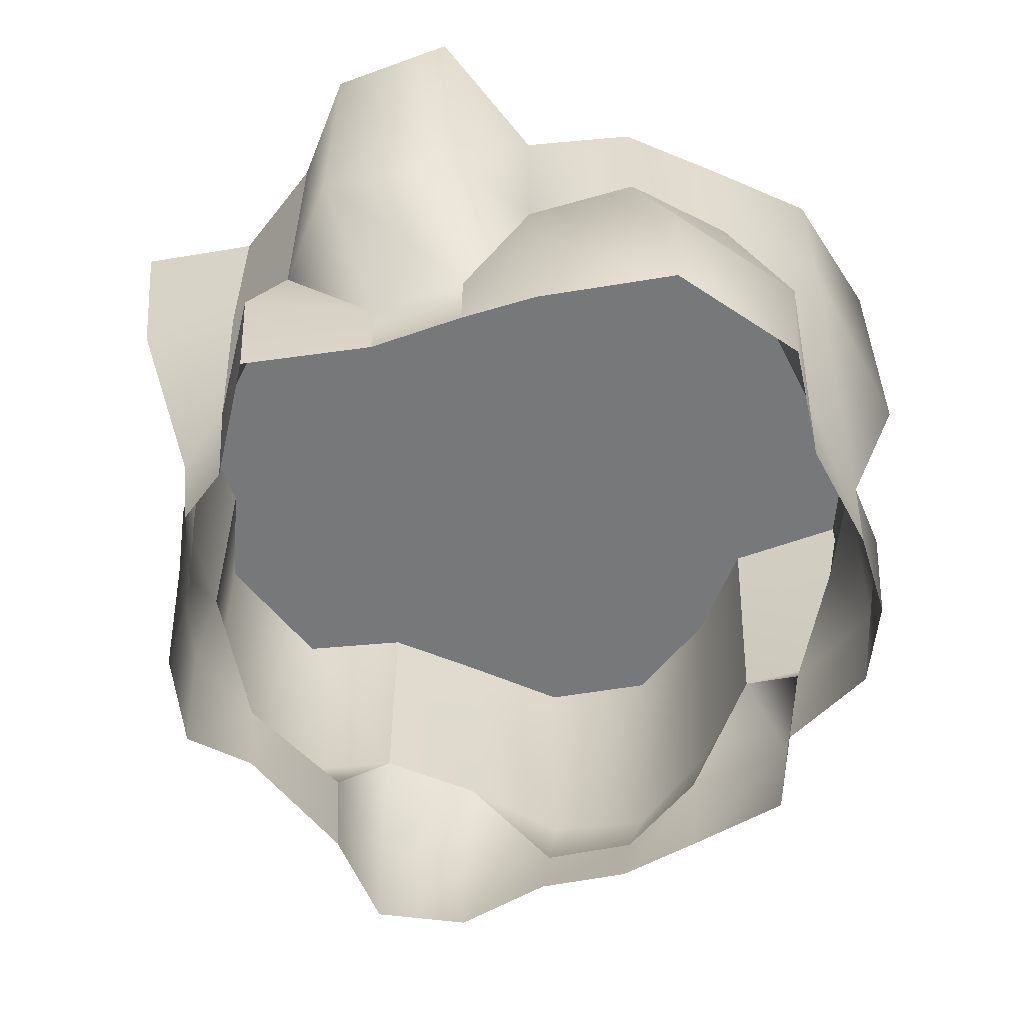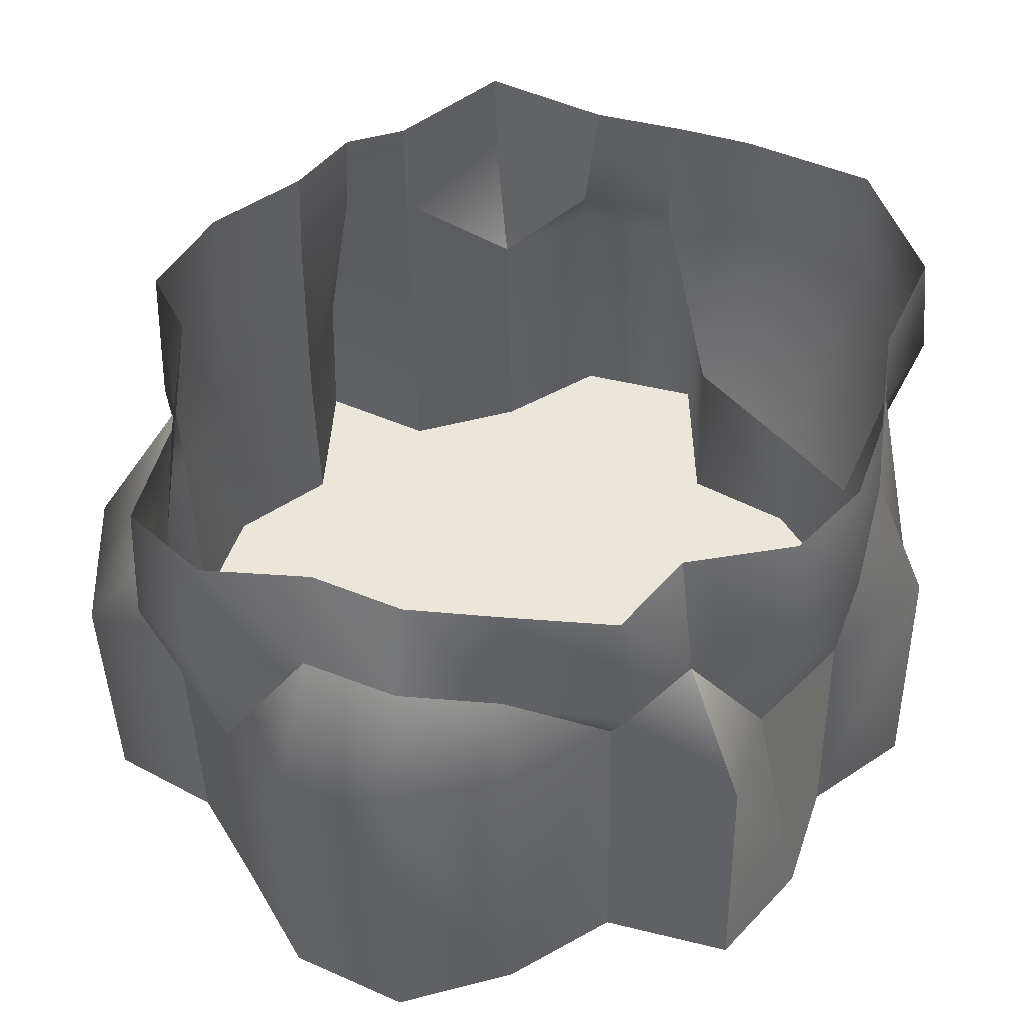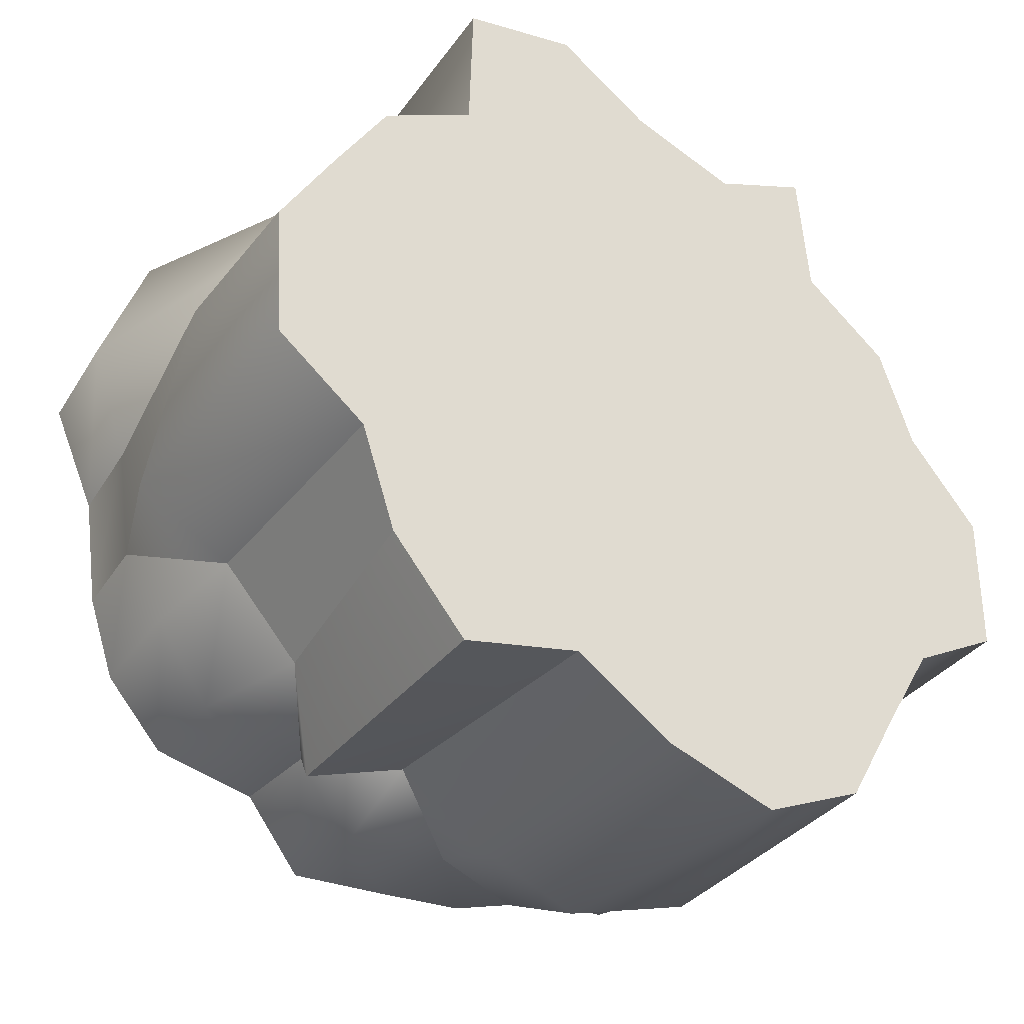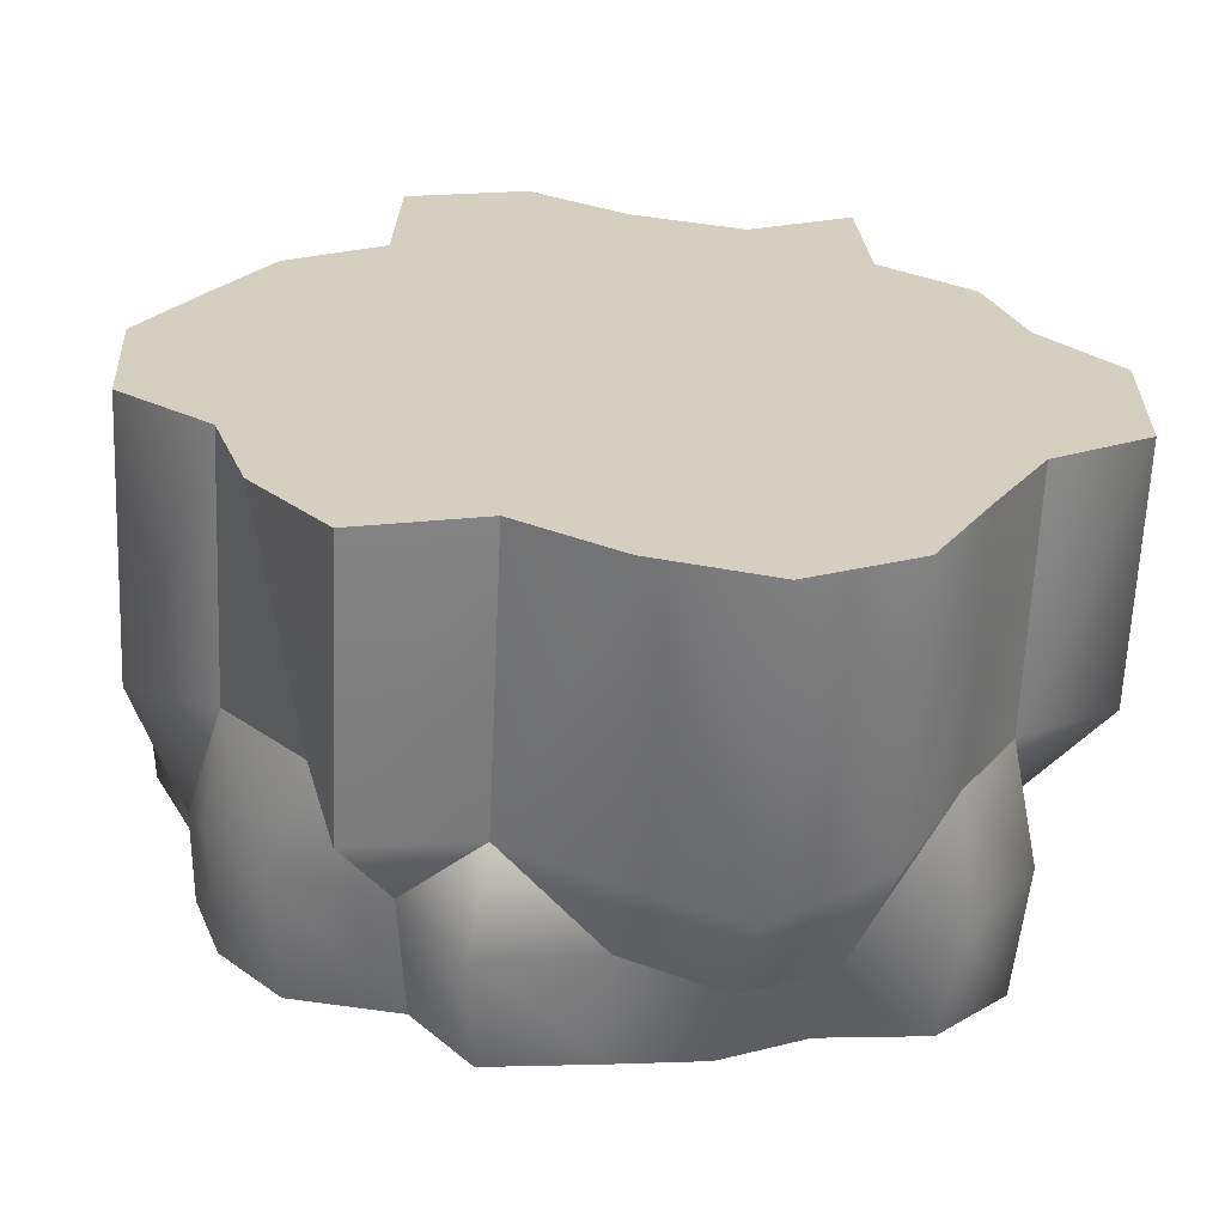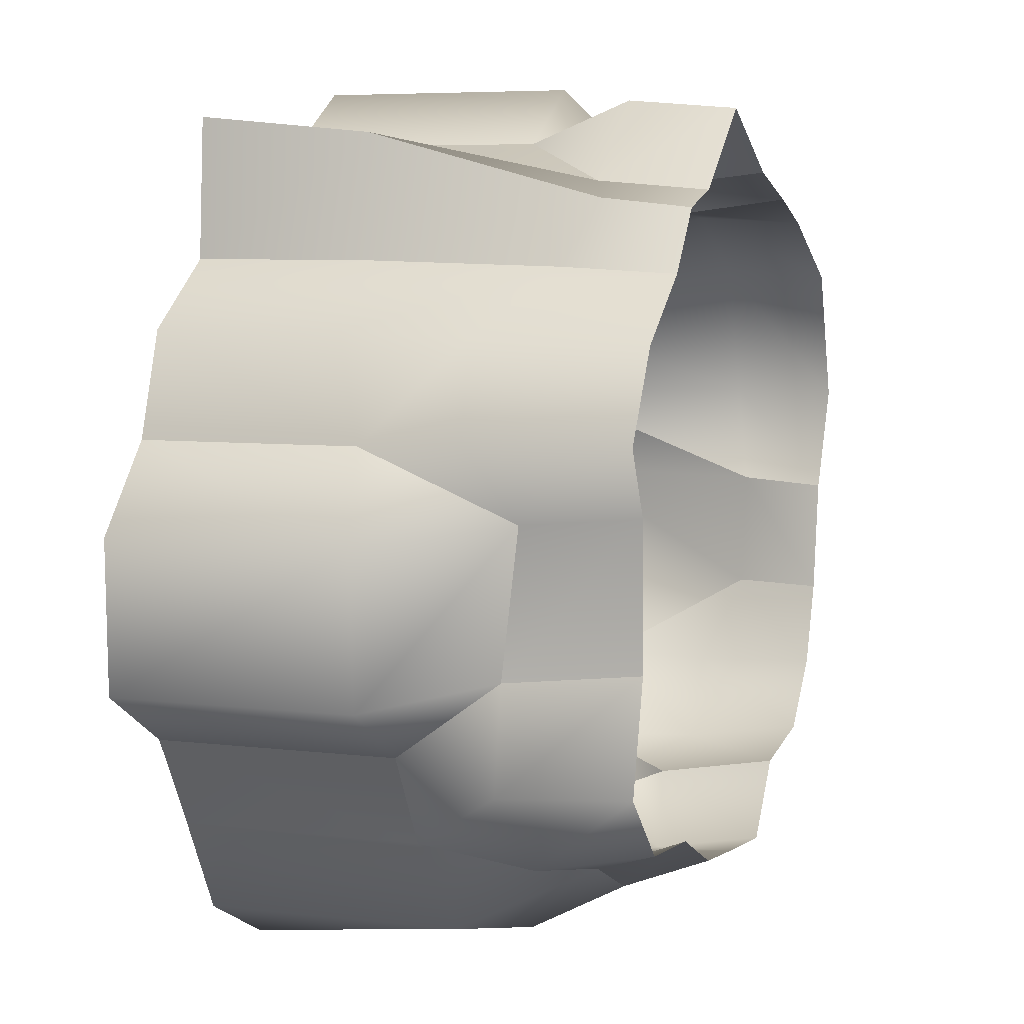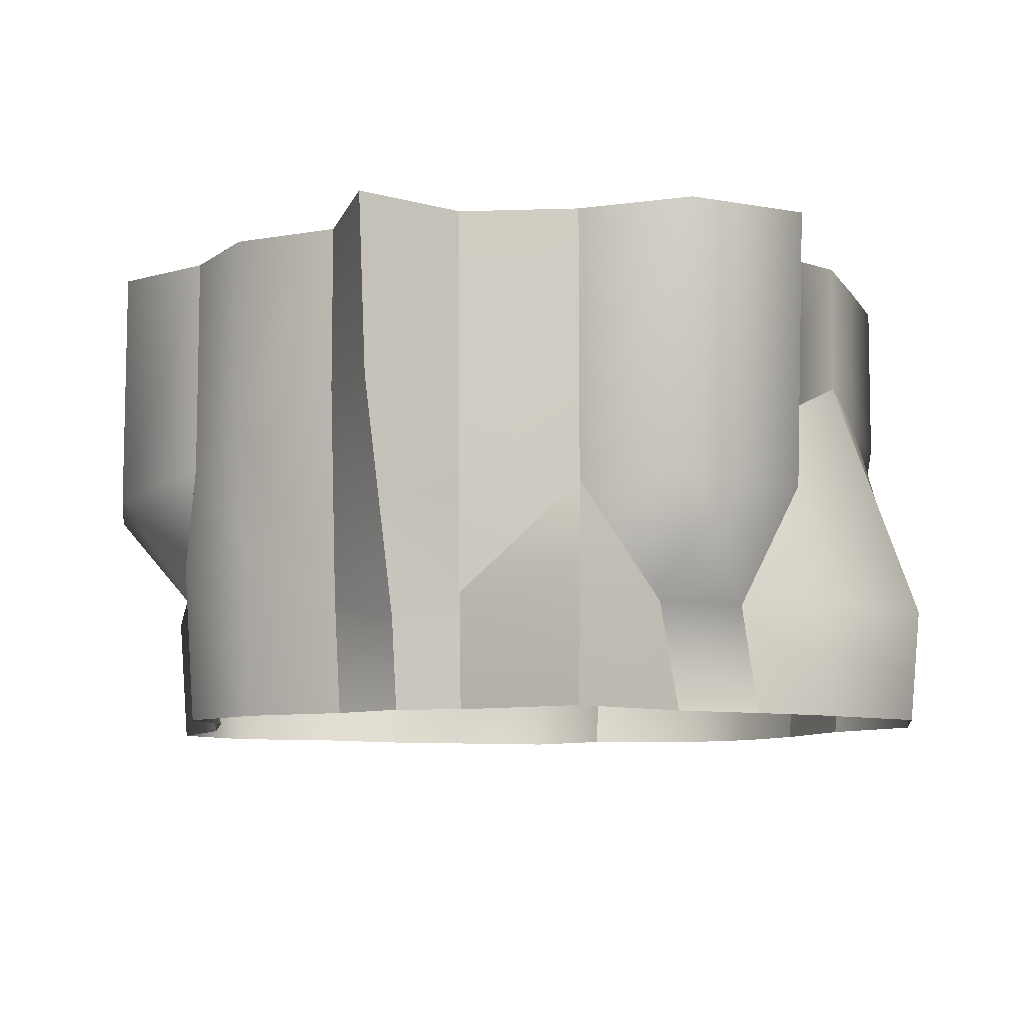
<metadata>
{"format":"obj","ext":"obj","renderer":"f3d","projection":"perspective","resolution":1024,"background":"white","views":[{"elev":-57.3,"azim":36.8,"up":"+Y"},{"elev":-41.8,"azim":1.1,"up":"+Z"},{"elev":-37.8,"azim":145.9,"up":"+Z"},{"elev":-64.5,"azim":177.4,"up":"+Z"},{"elev":6.3,"azim":-69.9,"up":"+Z"},{"elev":-8.5,"azim":-10.5,"up":"+Y"}]}
</metadata>
<code>
g HellPlatform1:HellPlatform
v -44.25 -2.621 -73.8
v -23.44 -2.621 -83.63
v -25.83 18.72 -91.53
v -47.4 18.72 -81.7
v -70.18 -2.621 -71.34
v -74.19 25.4 -76.33
v -87.33 -2.621 -54.57
v -89.6 29.96 -56.09
v -80.26 -2.621 -27.16
v -85.04 29.96 -30
v -1.403 25.4 -89.09
v -1.403 -2.621 -86.25
v -69.73 57.07 -73.48
v -83.4 57.07 -49.79
v 39.92 -2.535 -70.86
v 66.61 -2.621 -66.36
v 69.7 29 -71.52
v 42.63 28.86 -76.67
v 84.19 29 -51.46
v 81.91 -2.621 -49.93
v 90.82 19.38 -28.28
v 89.33 -2.621 -28.98
v 80.71 56.69 -49.79
v 60.96 56.69 -70.86
v 93.77 -2.621 0.09552
v 105.7 -2.621 26.51
v 108.4 25.4 26.95
v 95.38 19.38 1.653
v 96.58 25.4 61.75
v 94.3 -2.621 60.65
v 65.81 25.4 77.53
v 64.2 -2.621 76.02
v 43.76 24.41 78.54
v 46.61 -2.621 82.22
v 54.6 73.81 64.86
v 78.33 86.53 49.92
v 92.01 80.94 26.23
v 46.61 -2.621 82.22
v 24.6 -2.621 88.84
v 20.93 24.41 85.59
v 43.76 24.41 78.54
v 23.49 52.05 111.2
v 53.36 52.05 96.47
v 23.49 119.4 111.2
v -1.297 52.05 96.04
v -1.297 119.4 96.04
v 53.63 119.4 102.5
v 54.6 119.4 64.86
v 54.6 73.81 64.86
v 78.6 119.4 50.21
v 78.33 86.53 49.92
v 92.28 119.4 26.52
v 92.01 80.94 26.23
v 105.8 78.69 1.857
v 106.1 119.4 1.568
v 103.6 119.4 -33.49
v 103.4 52.05 -33.2
v 80.98 119.4 -50.08
v 80.71 56.69 -49.79
v 90.82 19.38 -28.28
v 95.38 19.38 1.653
v 89.33 -2.621 -28.98
v 93.77 -2.621 0.09552
v 43.76 24.41 78.54
v -43.08 -2.621 78.94
v -55.07 -2.621 63.41
v -56.72 25.4 64.98
v -44.6 19.65 81.36
v -58.37 78.69 66.51
v -53.67 75.82 97.29
v -58.37 119.4 66.51
v -55.94 119.4 101.6
v -81.01 -2.621 8.697
v -80.26 -2.621 -27.16
v -85.04 29.96 -30
v -85.88 25.4 6.757
v -89.27 -2.621 25.38
v -91.93 37 25.82
v -76.25 -2.609 47.56
v -78.53 40.29 48.67
v -55.07 -2.621 63.41
v -56.72 25.4 64.98
v -89.7 63.56 23.99
v -81.03 71.4 49.92
v -81.03 119.4 49.92
v -89.7 119.4 23.99
v -58.37 119.4 66.51
v -58.37 78.69 66.51
v -1.297 119.4 96.04
v -29.59 119.4 88.2
v -3.684 119.4 -0.6459
v -55.94 119.4 101.6
v -58.37 119.4 66.51
v -81.03 119.4 49.92
v -89.7 119.4 23.99
v -108.4 119.4 2.541
v -107.4 119.4 -35.14
v -83.4 119.4 -49.79
v -69.73 119.4 -73.48
v -55.94 119.4 -98.43
v 23.49 119.4 111.2
v 53.63 119.4 102.5
v 54.6 119.4 64.86
v 78.6 119.4 50.21
v 92.28 119.4 26.52
v 106.1 119.4 1.568
v 103.6 119.4 -33.49
v 80.98 119.4 -50.08
v 72.3 119.4 -76.01
v 53.63 119.4 -97.46
v 23.49 119.4 -88.76
v -1.297 119.4 -104
v -29.59 119.4 -111.8
v 27.15 25.4 -94.41
v -1.403 25.4 -89.09
v -1.403 -2.621 -86.25
v 25.26 -2.621 -89.02
v 42.63 28.86 -76.67
v 39.92 -2.535 -70.86
v 23.77 46.07 -81.96
v -28.83 25.4 85.78
v -3.504 25.4 106.5
v -3.504 -2.621 104.1
v -28.07 -2.621 83.36
v -1.297 52.05 96.04
v -44.6 19.65 81.36
v -28.83 25.4 85.78
v -28.07 -2.621 83.36
v -43.08 -2.621 78.94
v -53.67 75.82 97.29
v -53.67 75.82 97.29
v -29.59 73.04 88.2
v -29.59 119.4 88.2
v -55.94 119.4 101.6
v -3.504 25.4 106.5
v 20.93 24.41 85.59
v 24.6 -2.621 88.84
v -3.504 -2.621 104.1
v -1.297 52.05 96.04
v -69.73 119.4 -73.48
v -69.73 57.07 -73.48
v -55.94 52.05 -97.85
v -55.94 119.4 -98.43
v -83.4 119.4 -49.79
v -83.4 57.07 -49.79
v -29.59 119.4 -111.8
v -29 42.11 -103.6
v -47.4 18.72 -81.7
v -25.83 18.72 -91.53
v -1.347 46.07 -97.17
v -1.403 25.4 -89.09
v -1.297 119.4 -104
v -107.4 119.4 -35.14
v -107.4 57.07 -35.14
v -83.4 57.07 -49.79
v -83.4 119.4 -49.79
v -108.4 57.76 2.541
v -108.4 119.4 2.541
v -89.7 119.4 23.99
v -89.7 63.56 23.99
v -85.88 25.4 6.757
v -85.04 29.96 -30
v -1.297 119.4 96.04
v -1.297 52.05 96.04
v -29.59 73.04 88.2
v -29.59 119.4 88.2
v -28.83 25.4 85.78
v 72.3 119.4 -76.01
v 60.96 56.69 -70.86
v 80.71 56.69 -49.79
v 80.98 119.4 -50.08
v 53.36 52.05 -97.17
v 60.96 56.69 -70.86
v 72.3 119.4 -76.01
v 42.63 28.86 -76.67
v 53.36 52.05 -97.17
v 53.63 119.4 -97.46
v 23.49 119.4 -88.76
v 23.77 46.07 -81.96
v 53.36 52.05 -97.17
v 53.63 119.4 -97.46
v 42.63 28.86 -76.67
v -1.297 119.4 -104
v -1.347 46.07 -97.17
v 23.77 46.07 -81.96
v 23.49 119.4 -88.76
v -1.403 25.4 -89.09
g HellPlatform1:HellPlatform_0
f 3 2 1
f 4 3 1
f 1 5 4
f 5 6 4
f 5 7 6
f 7 8 6
f 7 9 8
f 9 10 8
f 2 3 11
f 12 2 11
f 6 8 13
f 6 13 4
f 8 14 13
f 8 10 14
f 17 16 15
f 18 17 15
f 16 17 19
f 20 16 19
f 20 19 21
f 22 20 21
f 19 17 23
f 19 23 21
f 17 24 23
f 24 17 18
f 27 26 25
f 28 27 25
f 26 27 29
f 30 26 29
f 30 29 31
f 32 30 31
f 32 31 33
f 34 32 33
f 31 29 35
f 31 35 33
f 29 36 35
f 29 27 36
f 27 37 36
f 37 27 28
f 40 39 38
f 41 40 38
f 42 40 41
f 43 42 41
f 44 42 43
f 45 42 44
f 40 42 45
f 46 45 44
f 47 44 43
f 47 43 48
f 43 49 48
f 48 49 50
f 49 51 50
f 50 51 52
f 51 53 52
f 52 53 54
f 55 52 54
f 55 54 56
f 54 57 56
f 56 57 58
f 57 59 58
f 60 57 54
f 60 59 57
f 61 60 54
f 54 53 61
f 62 60 61
f 63 62 61
f 64 49 43
f 67 66 65
f 68 67 65
f 69 67 68
f 70 69 68
f 71 69 70
f 72 71 70
f 75 74 73
f 76 75 73
f 73 77 76
f 77 78 76
f 77 79 78
f 79 80 78
f 79 81 80
f 81 82 80
f 78 80 83
f 78 83 76
f 80 84 83
f 80 82 84
f 83 84 85
f 86 83 85
f 85 84 87
f 84 88 87
f 82 88 84
f 91 90 89
f 92 90 91
f 93 92 91
f 94 93 91
f 95 94 91
f 95 91 96
f 91 97 96
f 91 98 97
f 91 99 98
f 91 100 99
f 91 89 101
f 91 101 102
f 91 102 103
f 91 103 104
f 91 104 105
f 91 105 106
f 91 106 107
f 91 107 108
f 91 108 109
f 91 109 110
f 91 110 111
f 91 111 112
f 91 112 100
f 112 113 100
f 116 115 114
f 117 116 114
f 117 114 118
f 119 117 118
f 114 115 120
f 114 120 118
f 123 122 121
f 124 123 121
f 122 125 121
f 128 127 126
f 129 128 126
f 126 127 130
f 127 132 131
f 131 132 133
f 134 131 133
f 137 136 135
f 138 137 135
f 135 136 139
f 142 141 140
f 143 142 140
f 140 141 144
f 141 145 144
f 142 143 146
f 147 142 146
f 148 141 142
f 142 147 148
f 147 149 148
f 149 147 150
f 151 149 150
f 147 146 152
f 150 147 152
f 155 154 153
f 156 155 153
f 153 154 157
f 158 153 157
f 158 157 159
f 157 160 159
f 157 154 161
f 161 160 157
f 154 162 161
f 162 154 155
f 165 164 163
f 166 165 163
f 167 164 165
f 170 169 168
f 171 170 168
f 174 173 172
f 172 173 175
f 177 174 176
f 180 179 178
f 181 180 178
f 182 179 180
f 185 184 183
f 186 185 183
f 187 184 185

</code>
